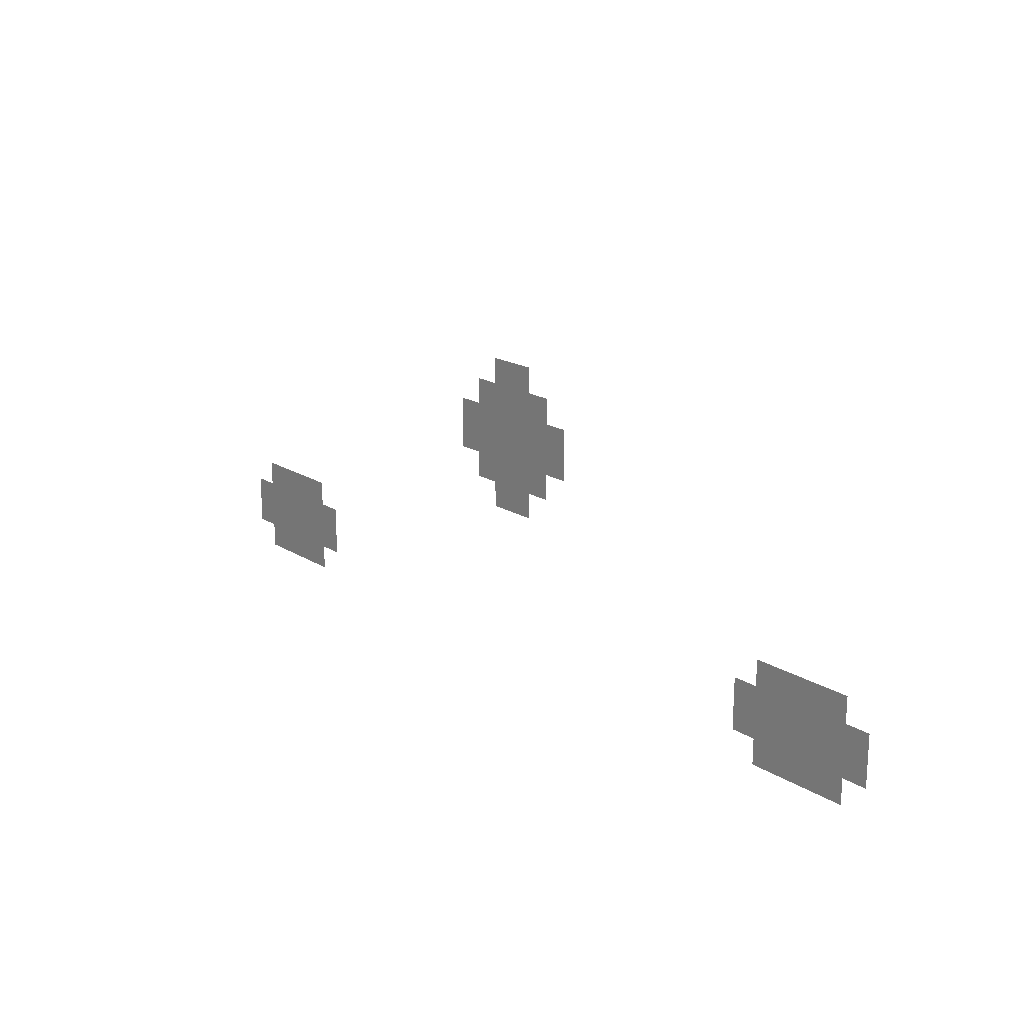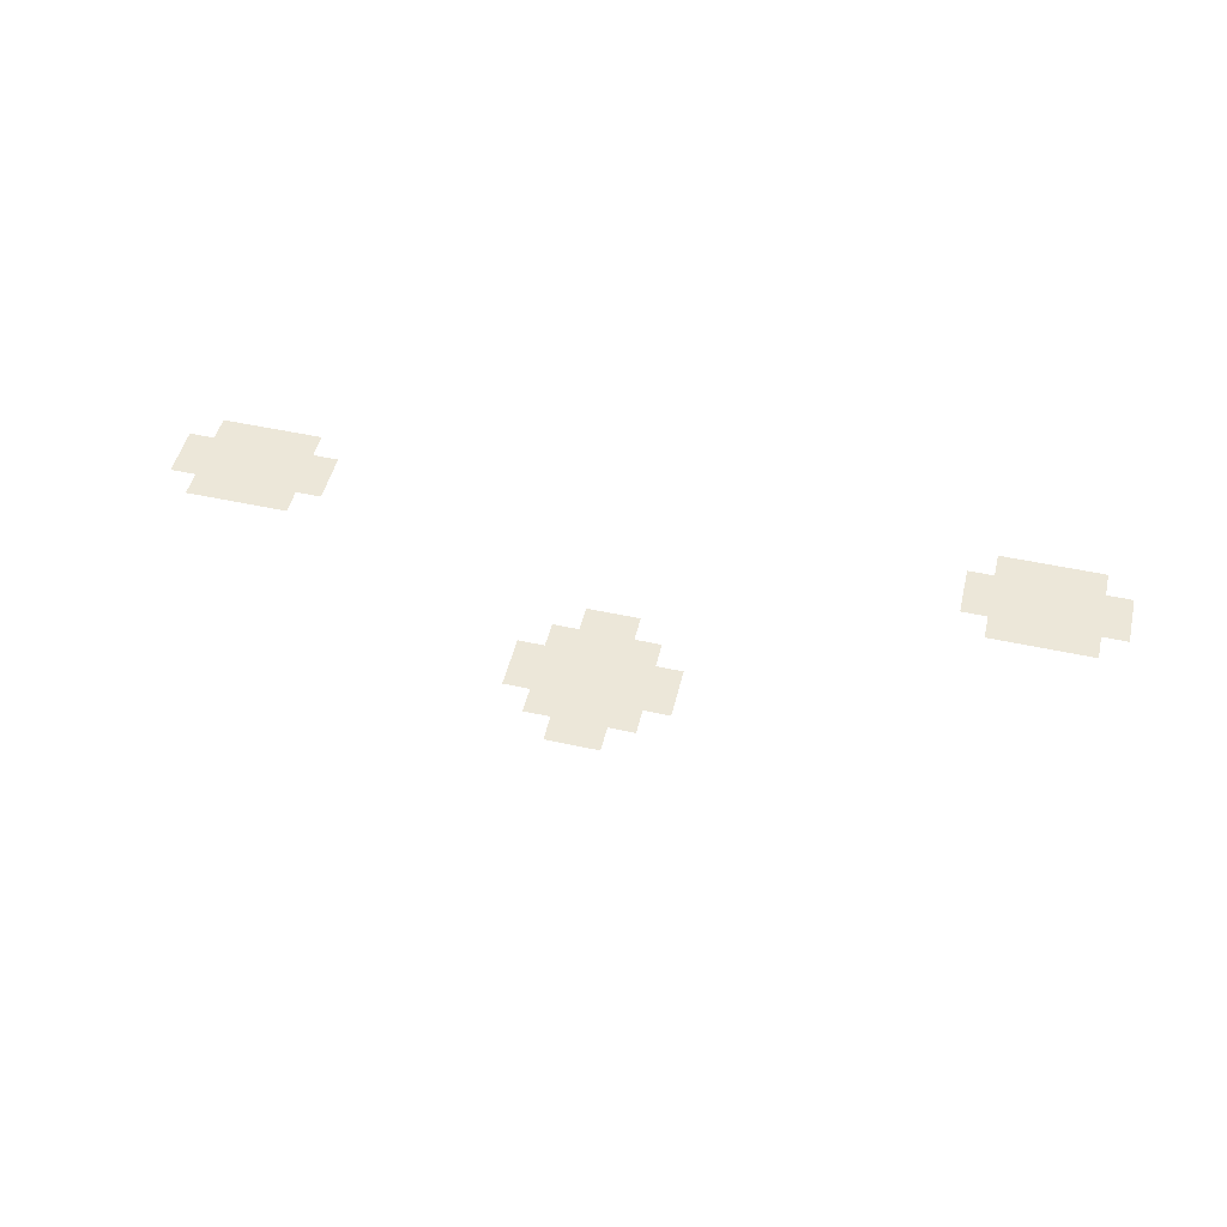
<metadata>
{"format":"obj","ext":"obj","renderer":"f3d","projection":"perspective","resolution":1024,"background":"white","views":[{"elev":18.8,"azim":49.5,"up":"+Y"},{"elev":49.7,"azim":-166.4,"up":"+Z"}]}
</metadata>
<code>
v -232 -264 0
v -240 -264 0
v -240 -256 0
v -232 -256 0
v -240 -264 0
v -248 -264 0
v -248 -256 0
v -240 -256 0
v -224 -272 0
v -232 -272 0
v -232 -264 0
v -224 -264 0
v -232 -272 0
v -240 -272 0
v -240 -264 0
v -232 -264 0
v -240 -272 0
v -248 -272 0
v -248 -264 0
v -240 -264 0
v -248 -272 0
v -256 -272 0
v -256 -264 0
v -248 -264 0
v -216 -280 0
v -224 -280 0
v -224 -272 0
v -216 -272 0
v -224 -280 0
v -232 -280 0
v -232 -272 0
v -224 -272 0
v -232 -280 0
v -240 -280 0
v -240 -272 0
v -232 -272 0
v -240 -280 0
v -248 -280 0
v -248 -272 0
v -240 -272 0
v -248 -280 0
v -256 -280 0
v -256 -272 0
v -248 -272 0
v -256 -280 0
v -264 -280 0
v -264 -272 0
v -256 -272 0
v -216 -288 0
v -224 -288 0
v -224 -280 0
v -216 -280 0
v -224 -288 0
v -232 -288 0
v -232 -280 0
v -224 -280 0
v -232 -288 0
v -240 -288 0
v -240 -280 0
v -232 -280 0
v -240 -288 0
v -248 -288 0
v -248 -280 0
v -240 -280 0
v -248 -288 0
v -256 -288 0
v -256 -280 0
v -248 -280 0
v -256 -288 0
v -264 -288 0
v -264 -280 0
v -256 -280 0
v -224 -296 0
v -232 -296 0
v -232 -288 0
v -224 -288 0
v -232 -296 0
v -240 -296 0
v -240 -288 0
v -232 -288 0
v -240 -296 0
v -248 -296 0
v -248 -288 0
v -240 -288 0
v -248 -296 0
v -256 -296 0
v -256 -288 0
v -248 -288 0
v -232 -304 0
v -240 -304 0
v -240 -296 0
v -232 -296 0
v -240 -304 0
v -248 -304 0
v -248 -296 0
v -240 -296 0
v -104 -328 0
v -112 -328 0
v -112 -320 0
v -104 -320 0
v -112 -328 0
v -120 -328 0
v -120 -320 0
v -112 -320 0
v -120 -328 0
v -128 -328 0
v -128 -320 0
v -120 -320 0
v -128 -328 0
v -136 -328 0
v -136 -320 0
v -128 -320 0
v -344 -328 0
v -352 -328 0
v -352 -320 0
v -344 -320 0
v -352 -328 0
v -360 -328 0
v -360 -320 0
v -352 -320 0
v -360 -328 0
v -368 -328 0
v -368 -320 0
v -360 -320 0
v -368 -328 0
v -376 -328 0
v -376 -320 0
v -368 -320 0
v -96 -336 0
v -104 -336 0
v -104 -328 0
v -96 -328 0
v -104 -336 0
v -112 -336 0
v -112 -328 0
v -104 -328 0
v -112 -336 0
v -120 -336 0
v -120 -328 0
v -112 -328 0
v -120 -336 0
v -128 -336 0
v -128 -328 0
v -120 -328 0
v -128 -336 0
v -136 -336 0
v -136 -328 0
v -128 -328 0
v -136 -336 0
v -144 -336 0
v -144 -328 0
v -136 -328 0
v -336 -336 0
v -344 -336 0
v -344 -328 0
v -336 -328 0
v -344 -336 0
v -352 -336 0
v -352 -328 0
v -344 -328 0
v -352 -336 0
v -360 -336 0
v -360 -328 0
v -352 -328 0
v -360 -336 0
v -368 -336 0
v -368 -328 0
v -360 -328 0
v -368 -336 0
v -376 -336 0
v -376 -328 0
v -368 -328 0
v -376 -336 0
v -384 -336 0
v -384 -328 0
v -376 -328 0
v -96 -344 0
v -104 -344 0
v -104 -336 0
v -96 -336 0
v -104 -344 0
v -112 -344 0
v -112 -336 0
v -104 -336 0
v -112 -344 0
v -120 -344 0
v -120 -336 0
v -112 -336 0
v -120 -344 0
v -128 -344 0
v -128 -336 0
v -120 -336 0
v -128 -344 0
v -136 -344 0
v -136 -336 0
v -128 -336 0
v -136 -344 0
v -144 -344 0
v -144 -336 0
v -136 -336 0
v -336 -344 0
v -344 -344 0
v -344 -336 0
v -336 -336 0
v -344 -344 0
v -352 -344 0
v -352 -336 0
v -344 -336 0
v -352 -344 0
v -360 -344 0
v -360 -336 0
v -352 -336 0
v -360 -344 0
v -368 -344 0
v -368 -336 0
v -360 -336 0
v -368 -344 0
v -376 -344 0
v -376 -336 0
v -368 -336 0
v -376 -344 0
v -384 -344 0
v -384 -336 0
v -376 -336 0
v -104 -352 0
v -112 -352 0
v -112 -344 0
v -104 -344 0
v -112 -352 0
v -120 -352 0
v -120 -344 0
v -112 -344 0
v -120 -352 0
v -128 -352 0
v -128 -344 0
v -120 -344 0
v -128 -352 0
v -136 -352 0
v -136 -344 0
v -128 -344 0
v -344 -352 0
v -352 -352 0
v -352 -344 0
v -344 -344 0
v -352 -352 0
v -360 -352 0
v -360 -344 0
v -352 -344 0
v -360 -352 0
v -368 -352 0
v -368 -344 0
v -360 -344 0
v -368 -352 0
v -376 -352 0
v -376 -344 0
v -368 -344 0
g 1_3_23a_mesh_0001
f 1 2 3 4
f 5 6 7 8
f 9 10 11 12
f 13 14 15 16
f 17 18 19 20
f 21 22 23 24
f 25 26 27 28
f 29 30 31 32
f 33 34 35 36
f 37 38 39 40
f 41 42 43 44
f 45 46 47 48
f 49 50 51 52
f 53 54 55 56
f 57 58 59 60
f 61 62 63 64
f 65 66 67 68
f 69 70 71 72
f 73 74 75 76
f 77 78 79 80
f 81 82 83 84
f 85 86 87 88
f 89 90 91 92
f 93 94 95 96
f 97 98 99 100
f 101 102 103 104
f 105 106 107 108
f 109 110 111 112
f 113 114 115 116
f 117 118 119 120
f 121 122 123 124
f 125 126 127 128
f 129 130 131 132
f 133 134 135 136
f 137 138 139 140
f 141 142 143 144
f 145 146 147 148
f 149 150 151 152
f 153 154 155 156
f 157 158 159 160
f 161 162 163 164
f 165 166 167 168
f 169 170 171 172
f 173 174 175 176
f 177 178 179 180
f 181 182 183 184
f 185 186 187 188
f 189 190 191 192
f 193 194 195 196
f 197 198 199 200
f 201 202 203 204
f 205 206 207 208
f 209 210 211 212
f 213 214 215 216
f 217 218 219 220
f 221 222 223 224
f 225 226 227 228
f 229 230 231 232
f 233 234 235 236
f 237 238 239 240
f 241 242 243 244
f 245 246 247 248
f 249 250 251 252
f 253 254 255 256

</code>
